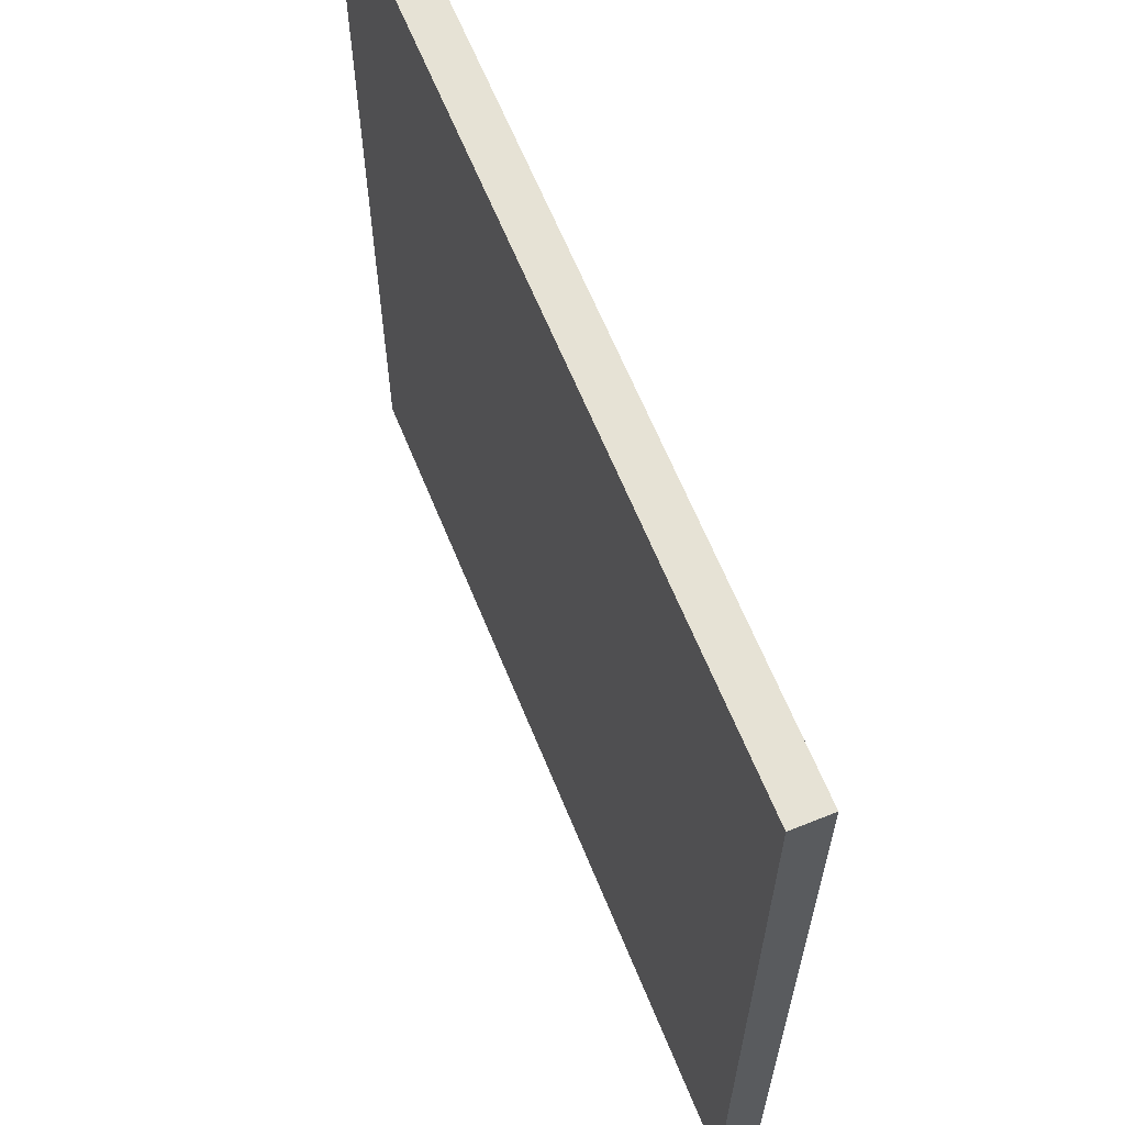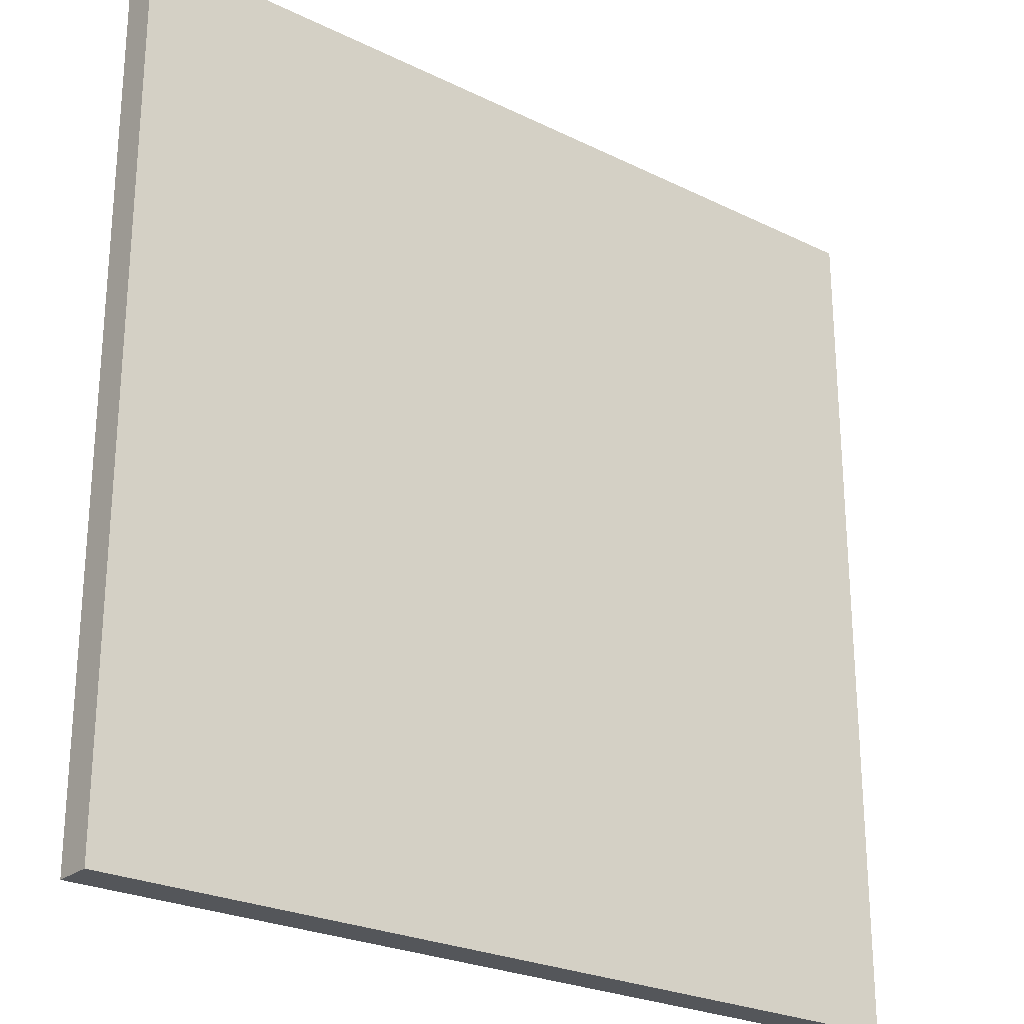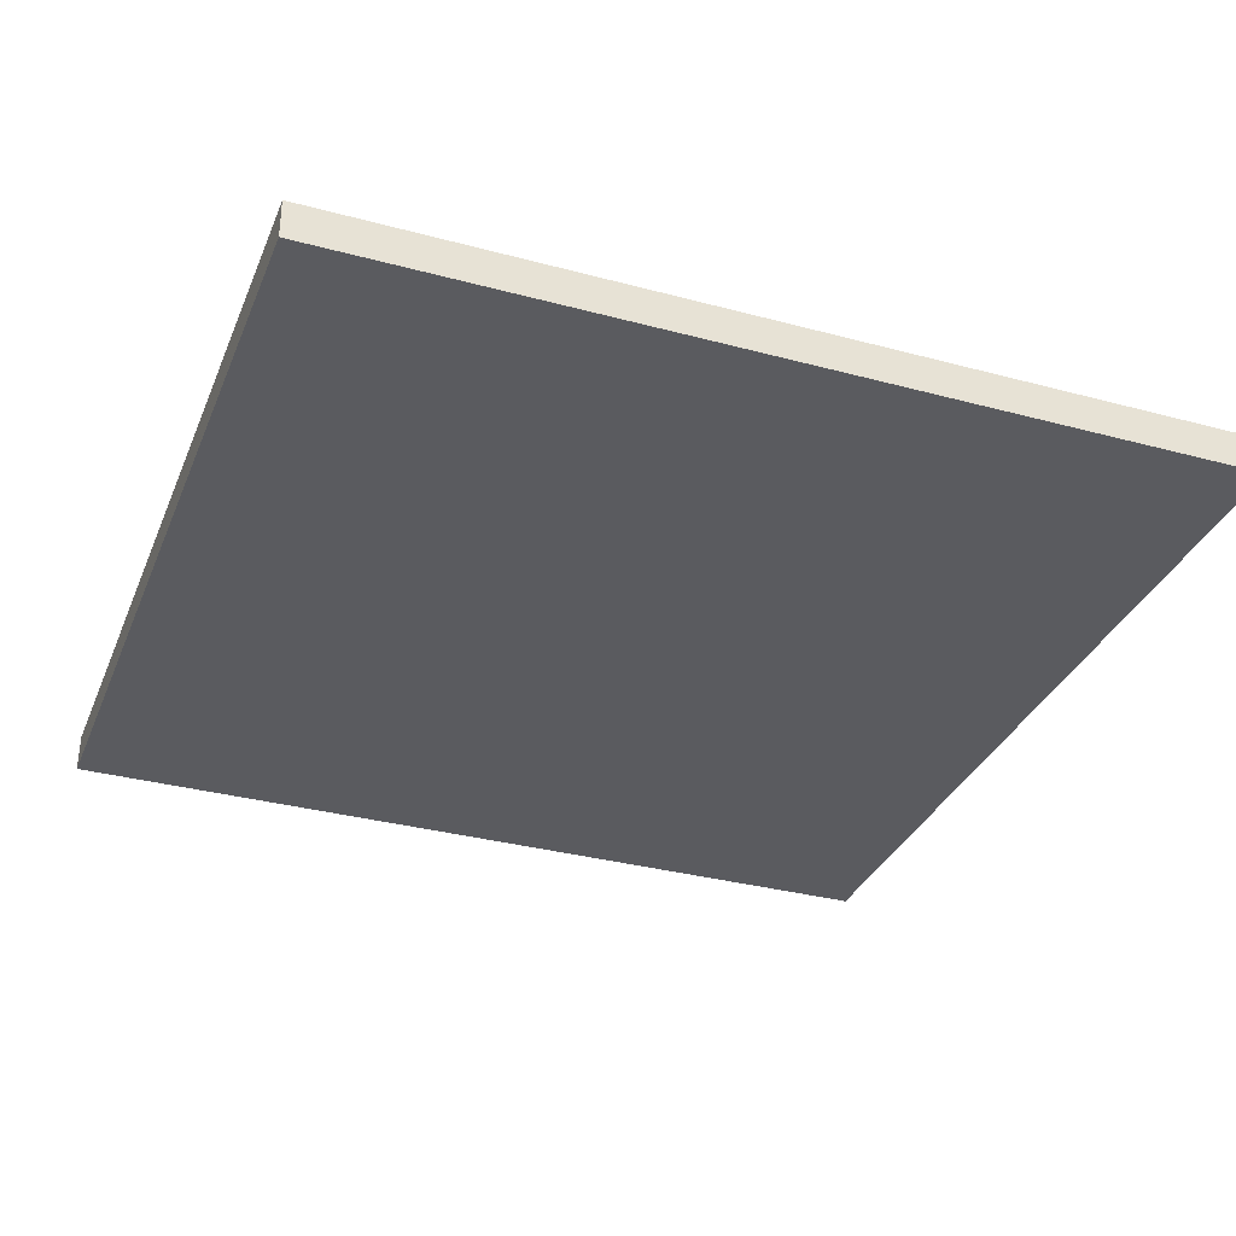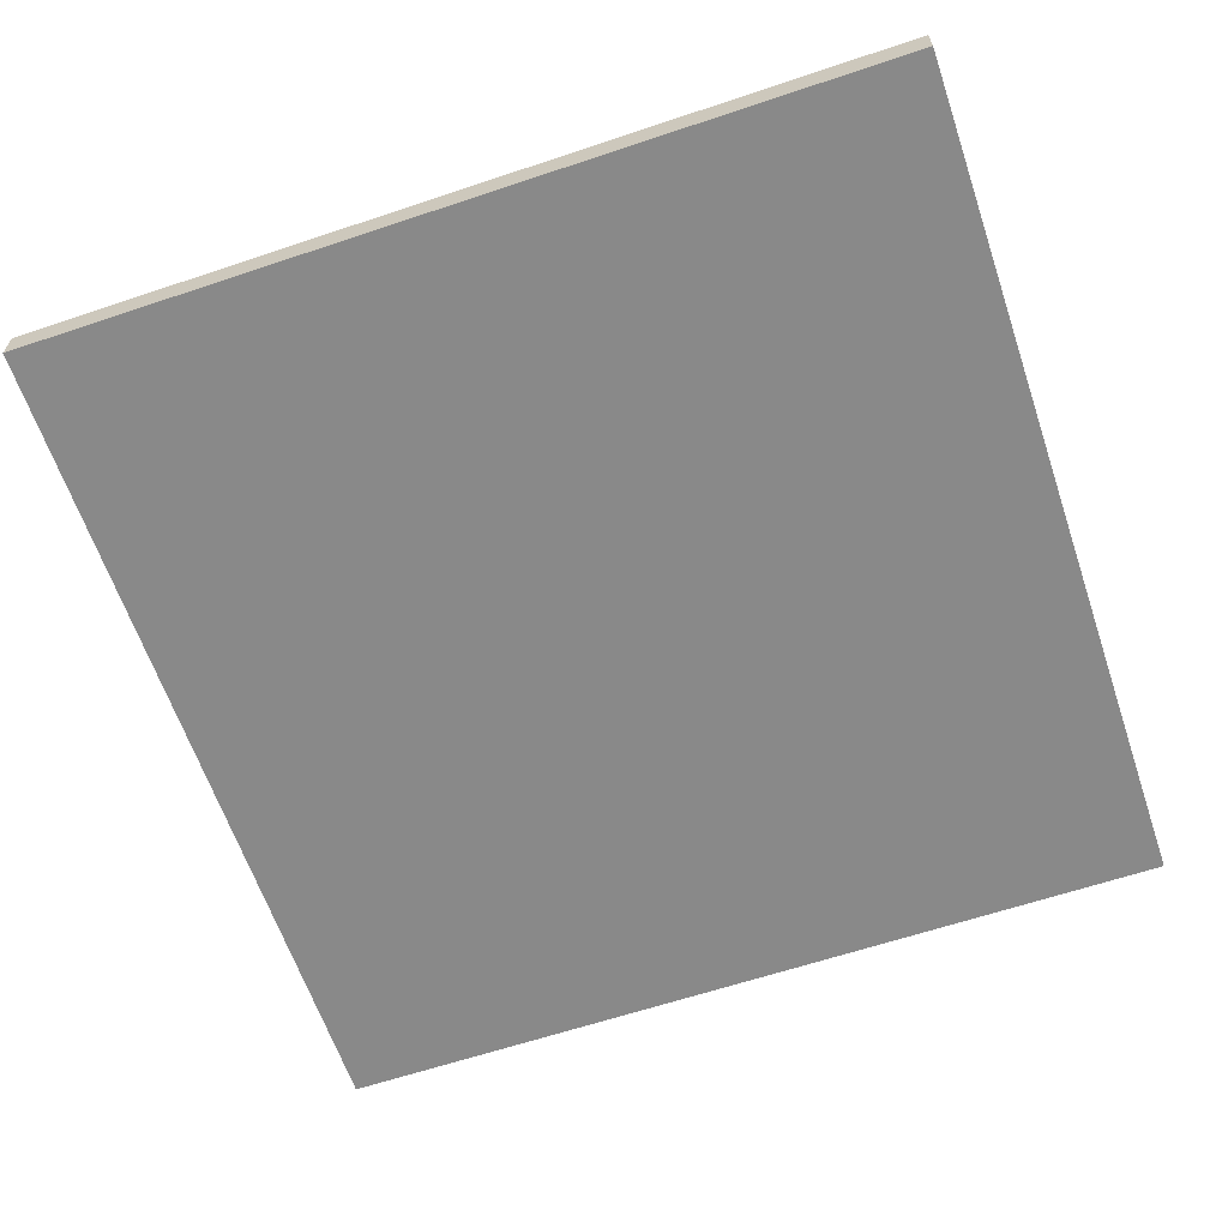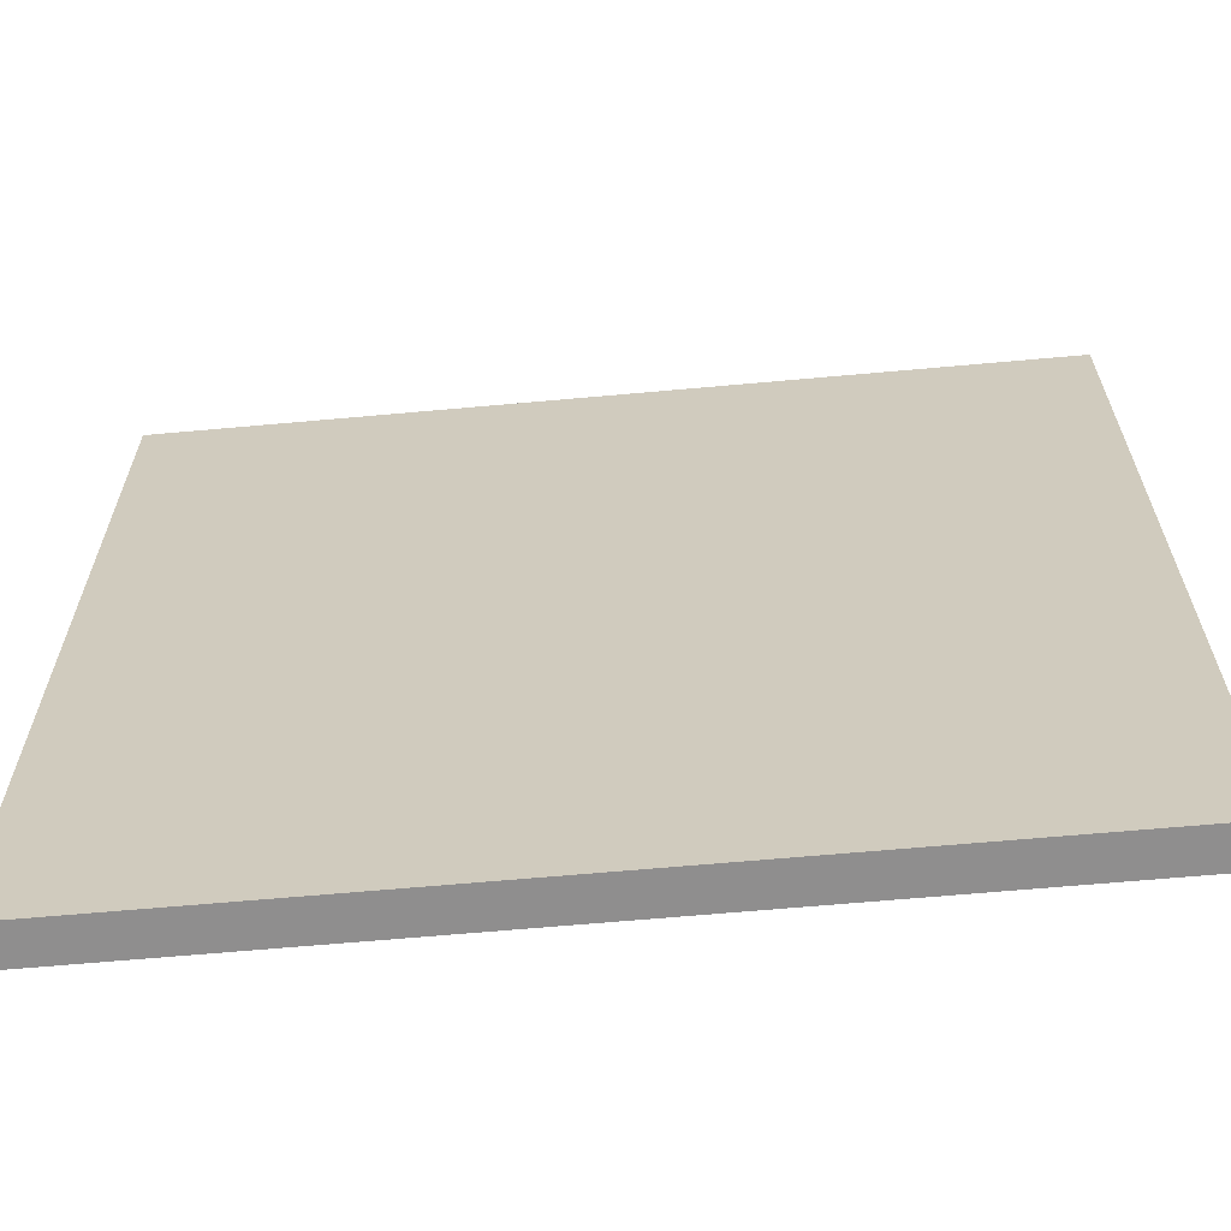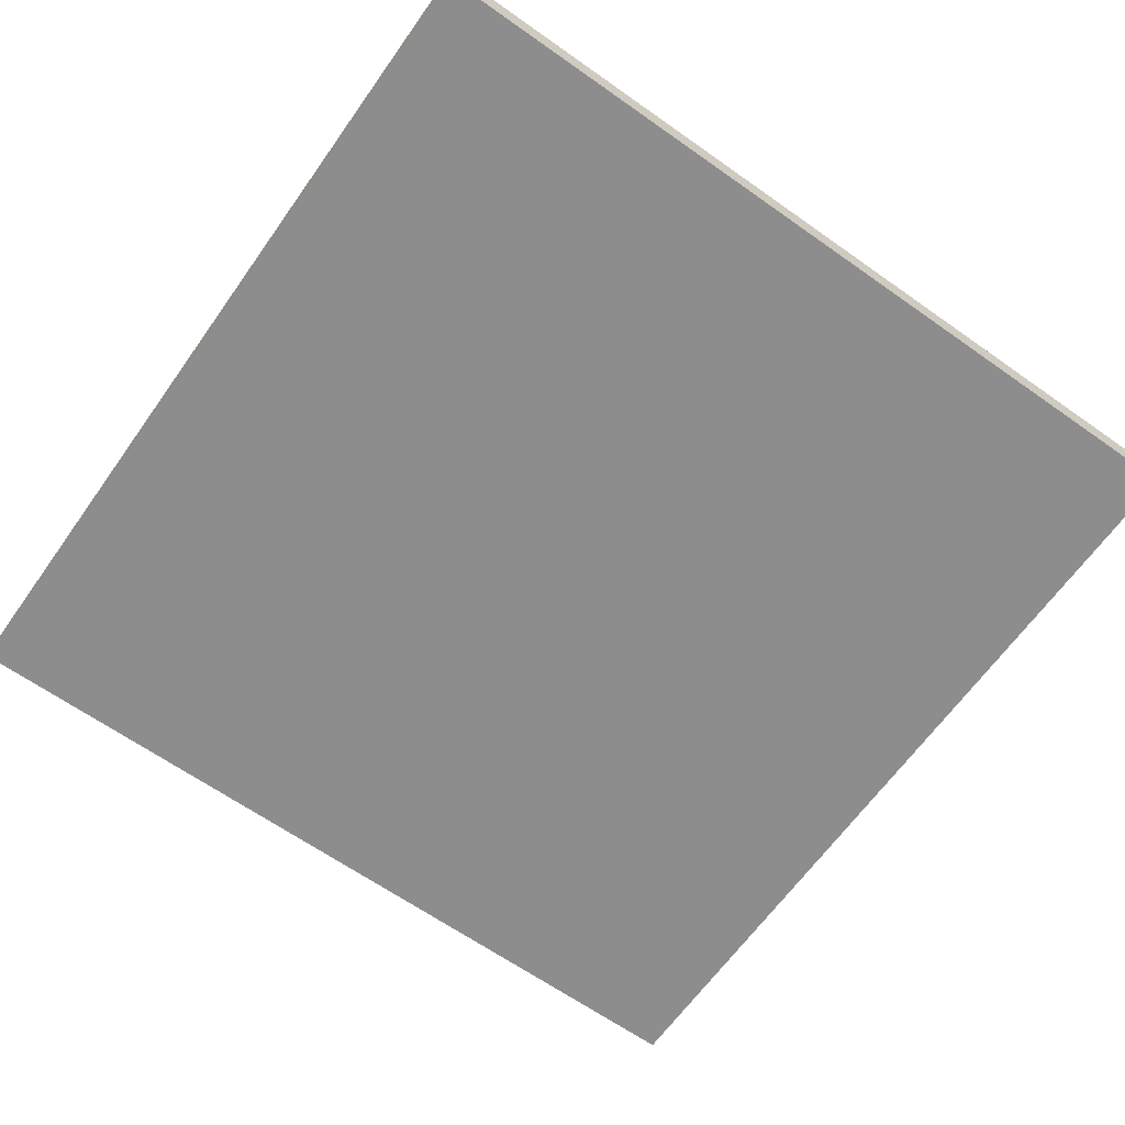
<metadata>
{"format":"obj","ext":"obj","renderer":"f3d","projection":"perspective","resolution":1024,"background":"white","views":[{"elev":63.9,"azim":-112.1,"up":"+Z"},{"elev":-25.1,"azim":-38.4,"up":"+Z"},{"elev":-33.2,"azim":69.7,"up":"+Y"},{"elev":-63.0,"azim":18.7,"up":"+Y"},{"elev":-65.0,"azim":5.2,"up":"+Z"},{"elev":-64.7,"azim":-125.4,"up":"+Y"}]}
</metadata>
<code>
o Detail_Cube.021
v -10.4 -0.5308 10.44
v -10.4 -0.5308 -10.44
v 10.4 -0.5308 -10.44
v 10.4 -0.5308 10.44
v -10.4 0.3741 -10.44
v 10.4 0.3741 -10.44
v -10.4 0.3741 10.44
v 10.4 0.3741 10.44
f 1 2 3 4
f 5 6 3 2
f 5 2 1 7
f 4 8 7 1
f 7 8 6 5
f 8 4 3 6

</code>
